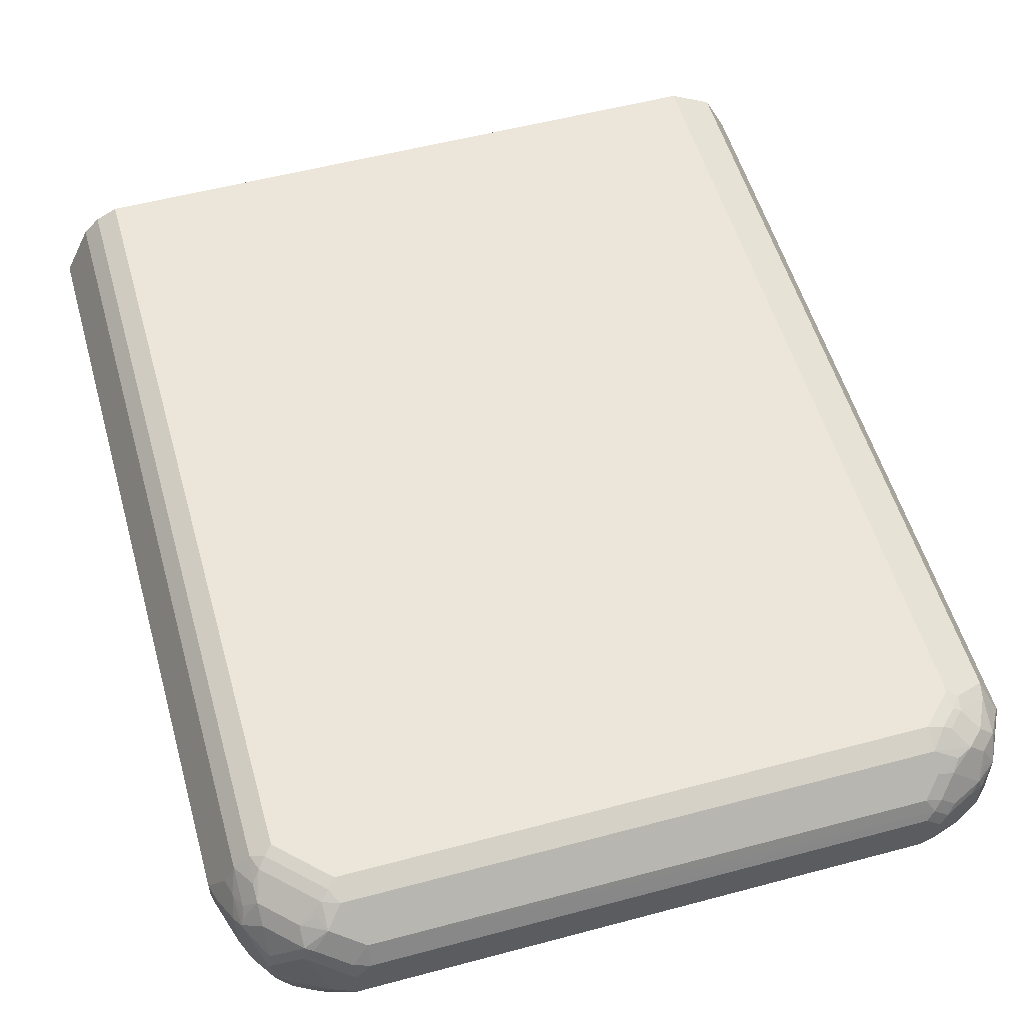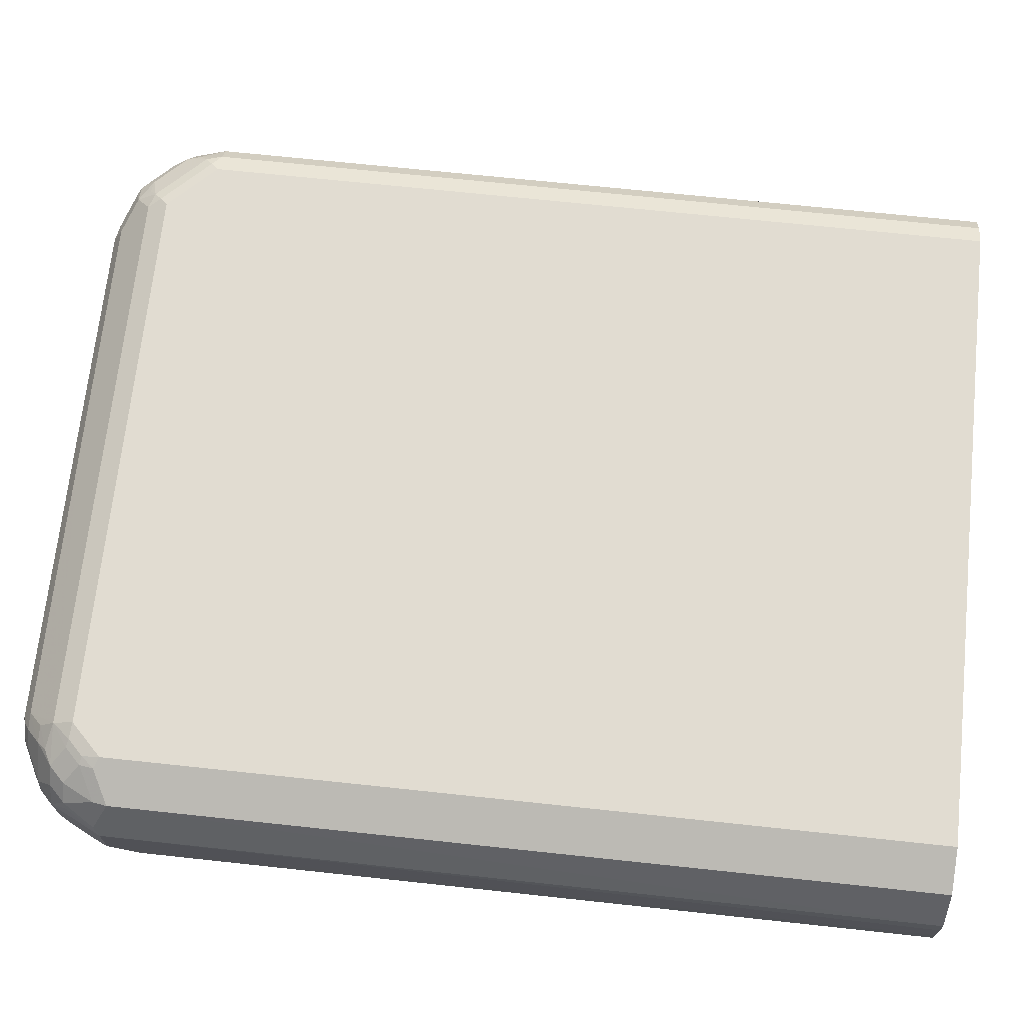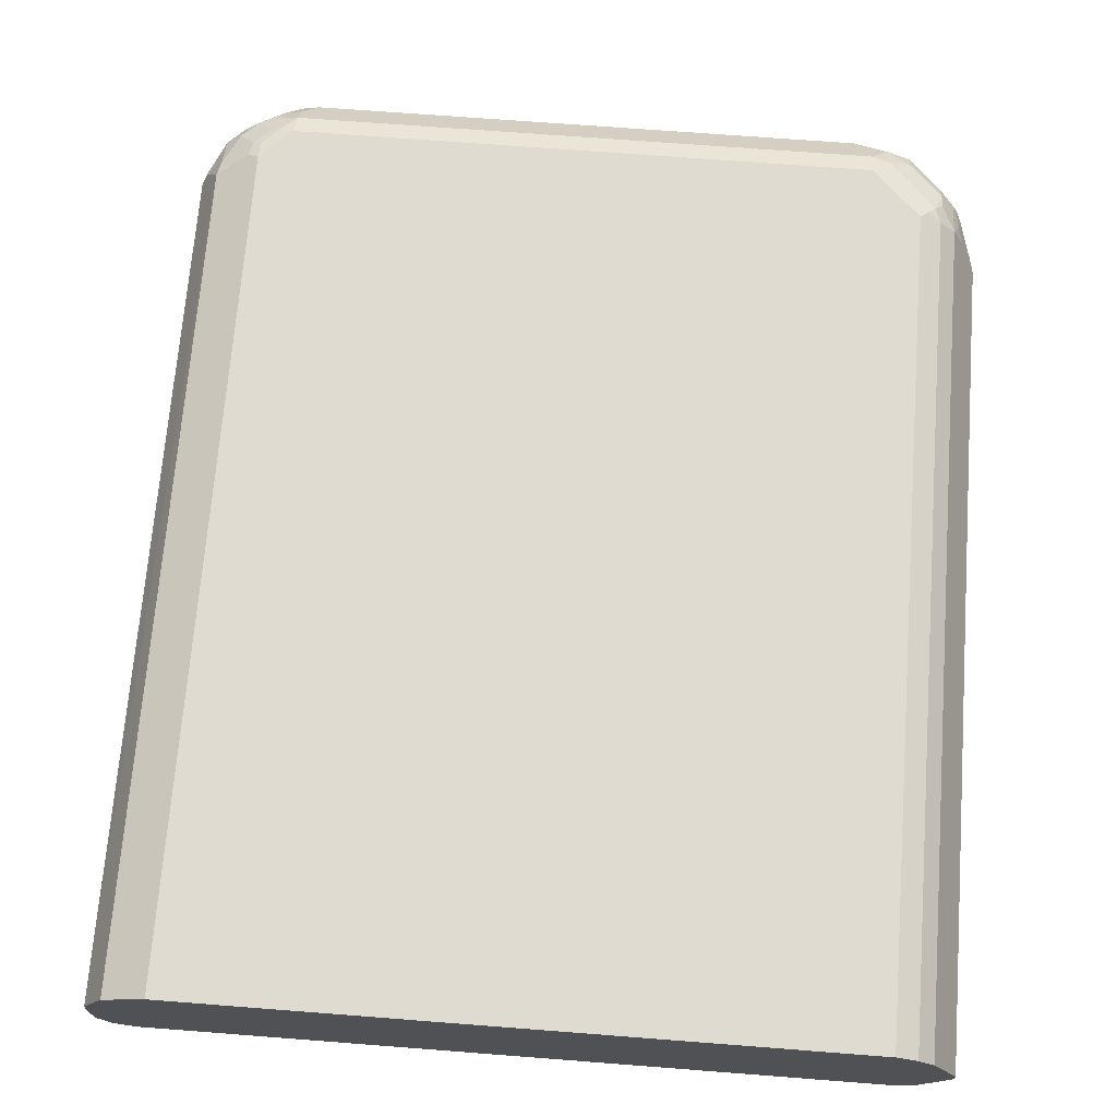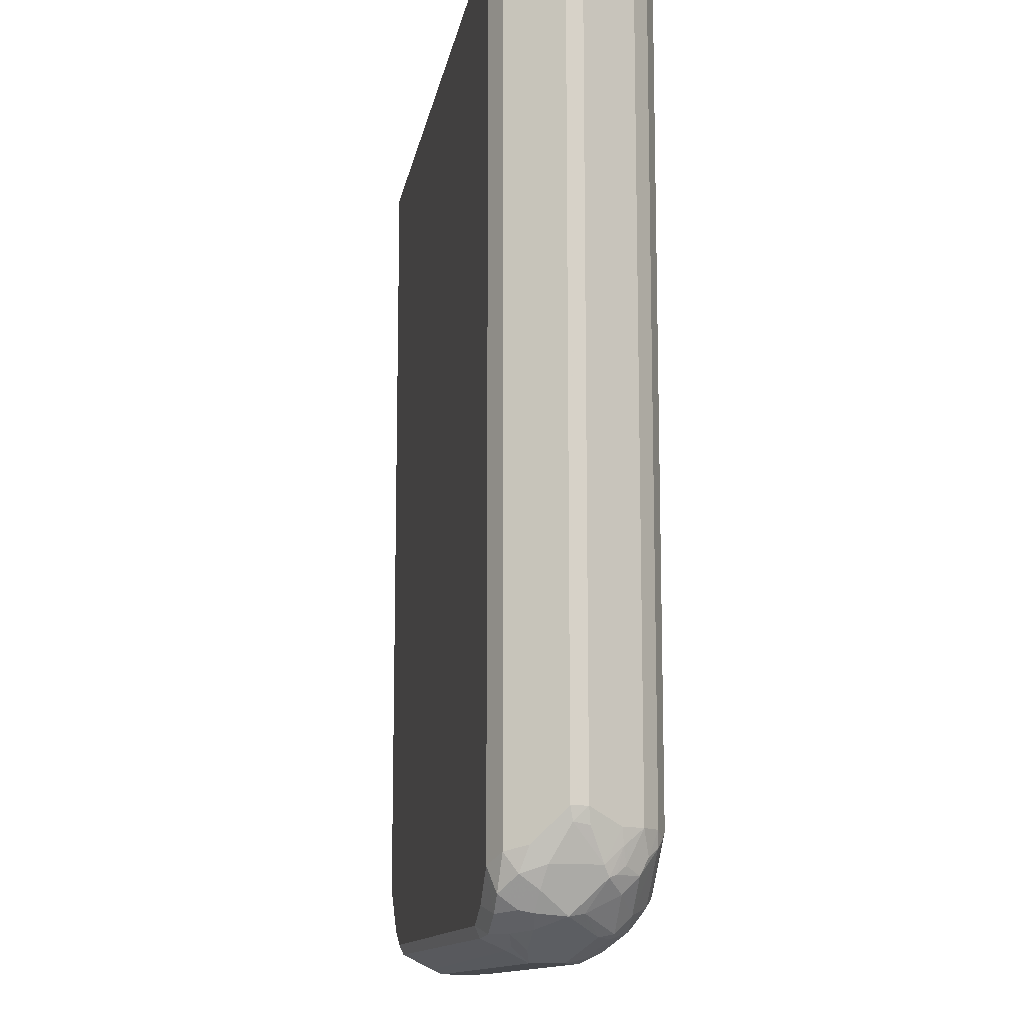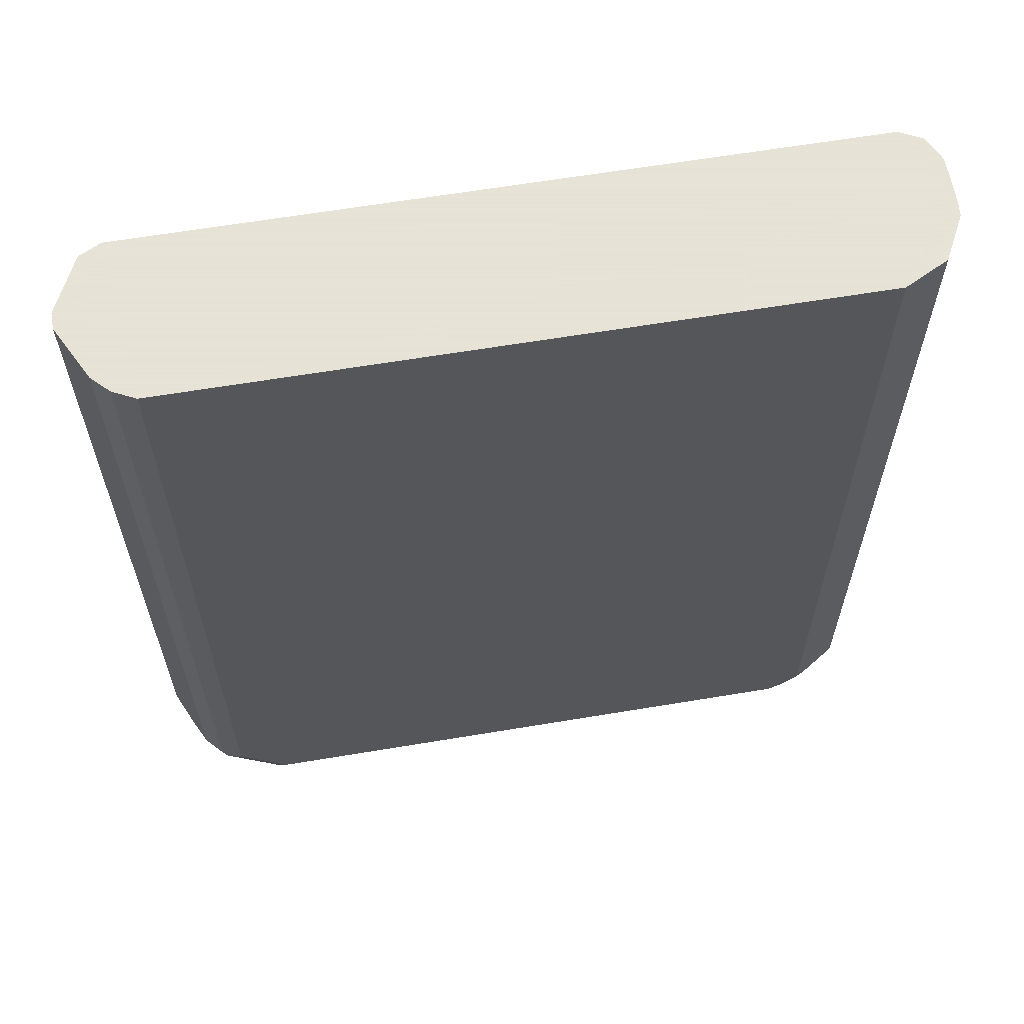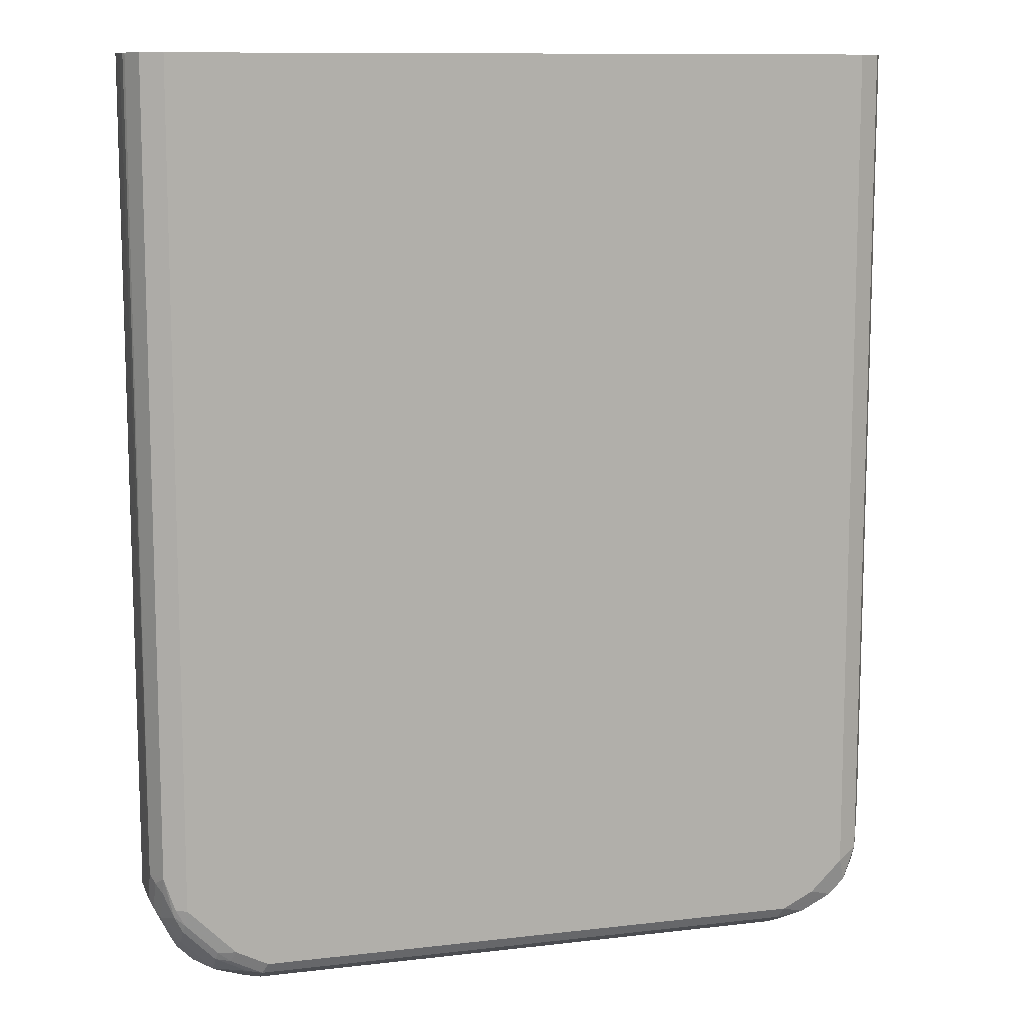
<metadata>
{"format":"obj","ext":"obj","renderer":"f3d","projection":"perspective","resolution":1024,"background":"white","views":[{"elev":54.5,"azim":-15.8,"up":"+Z"},{"elev":69.3,"azim":96.1,"up":"+Z"},{"elev":69.9,"azim":-175.6,"up":"+Z"},{"elev":-12.4,"azim":-99.5,"up":"+Y"},{"elev":62.8,"azim":-9.6,"up":"+Y"},{"elev":10.7,"azim":163.7,"up":"+Y"}]}
</metadata>
<code>
v -0.4502 -0.8672 -0.01325
v -0.4469 -0.8639 -0.04966
v -0.4237 -0.8805 -0.04635
v -0.4436 -0.8607 -0.06621
v -0.427 -0.8639 -0.08938
v -0.4469 -0.8441 -0.08938
v -0.4634 -0.8407 -0.04635
v -0.4767 -0.8143 -0.03973
v -0.4667 -0.8242 -0.06952
v -0.4767 -0.7944 -0.05959
v -0.4966 -0.7548 -0.01987
v -0.4634 -0.8011 -0.08607
v -0.4966 0.2433 -0.01987
v -0.4966 -0.7548 9.86e-06
v -0.4932 -0.7713 -0.01656
v -0.4767 -0.8143 0.01986
v -0.4916 -0.7746 0.002489
v -0.4767 -0.7746 0.03973
v -0.4634 -0.7746 0.06621
v -0.4717 -0.7944 0.04221
v -0.4634 -0.8143 0.04635
v -0.4667 -0.8242 0.03476
v -0.47 -0.8276 0.02649
v -0.4469 -0.8639 0.004968
v -0.4469 -0.8441 0.0447
v -0.4071 -0.8838 0.0447
v -0.4104 -0.8872 0.02649
v -0.384 -0.9004 -0.04635
v -0.3575 -0.9136 9.86e-06
v -0.3575 -0.9136 -0.03973
v -0.3807 -0.897 -0.0629
v -0.3641 -0.9004 -0.06621
v -0.3873 -0.8838 -0.08938
v -0.4071 -0.8838 -0.06952
v -0.3575 -0.8739 -0.0993
v -0.3509 -0.8872 -0.09269
v 0.3443 -0.8872 -0.09269
v 0.3443 -0.907 -0.05297
v 0.3376 -0.9136 -0.03973
v 0.36 -0.9087 -0.03973
v 0.3625 -0.9037 -0.04966
v 0.3997 -0.8887 -0.05958
v 0.4022 -0.8838 -0.06951
v 0.384 -0.8872 -0.07283
v 0.3625 -0.8838 -0.08937
v 0.4022 -0.8639 -0.08937
v 0.384 -0.8672 -0.09269
v 0.3997 -0.854 -0.09434
v 0.4394 -0.8143 -0.09434
v 0.3774 -0.854 -0.09931
v 0.3376 -0.8739 -0.09931
v 0.4369 -0.7944 -0.09931
v 0.4502 -0.7944 -0.09269
v 0.4519 -0.8044 -0.08937
v 0.4419 -0.8242 -0.08937
v 0.4419 -0.8441 -0.06951
v 0.4643 -0.8143 -0.05958
v 0.4643 -0.7746 -0.07944
v 0.4717 -0.8044 -0.04966
v 0.4717 -0.7646 -0.06951
v 0.4634 -0.7548 -0.08607
v 0.4634 0.2433 -0.08607
v 0.4369 0.2433 -0.09931
v -0.437 0.2433 -0.0993
v -0.437 -0.8143 -0.0993
v -0.3972 -0.854 -0.0993
v -0.4634 0.2433 -0.08607
v -0.4966 0.2433 9.86e-06
v -0.4634 0.2433 0.06621
v -0.4171 0.2433 0.09931
v -0.4436 0.2433 0.08606
v -0.427 -0.7845 0.09434
v -0.4171 -0.7746 0.09931
v -0.3575 -0.8342 0.09931
v -0.3674 -0.8441 0.09434
v -0.001263 -0.8342 0.09931
v 0.3575 -0.8342 0.09931
v 0.3575 -0.8607 0.08607
v -0.3575 -0.8607 0.08606
v -0.3774 -0.854 0.08689
v -0.437 -0.7944 0.08689
v -0.4071 -0.8639 0.06455
v -0.3873 -0.8639 0.07448
v -0.3774 -0.8805 0.06621
v -0.4469 -0.8242 0.06455
v -0.4469 -0.8044 0.07448
v -0.4436 -0.7746 0.08606
v -0.3972 -0.8887 0.04221
v -0.3575 -0.9087 0.02235
v -0.3376 -0.9136 0.01986
v 0.3376 -0.9136 0.01987
v 0.3475 -0.9087 0.0298
v 0.3575 -0.9136 6.45e-06
v 0.3674 -0.9087 0.009932
v 0.3575 -0.9012 0.03973
v 0.3376 -0.9004 0.04635
v 0.3774 -0.8814 0.05958
v 0.4171 -0.8814 0.01987
v 0.3774 -0.9012 0.01987
v 0.4071 -0.8887 0.009932
v 0.4237 -0.8805 6.45e-06
v 0.4105 -0.8872 -0.03973
v 0.3575 -0.9136 -0.01987
v 0.3972 -0.8937 -0.03973
v 0.4237 -0.8805 -0.03973
v 0.4436 -0.8607 -0.03973
v 0.4436 -0.8607 0.01987
v 0.427 -0.8689 0.0298
v 0.427 -0.859 0.04965
v 0.4469 -0.8391 0.04965
v 0.427 -0.8391 0.06951
v 0.4071 -0.859 0.06951
v 0.3873 -0.8391 0.08938
v 0.3774 -0.8366 0.09434
v 0.3972 -0.8168 0.09434
v 0.3972 -0.7944 0.09931
v 0.4105 -0.8011 0.09268
v 0.4071 -0.8193 0.08938
v 0.4469 -0.7994 0.06951
v 0.4701 -0.8011 0.03311
v 0.4502 -0.7811 0.07282
v 0.4778 0.2433 0.01987
v 0.4767 -0.7944 0.01987
v 0.4519 -0.8366 0.03973
v 0.4519 -0.8441 -0.04966
v 0.4767 -0.7944 -0.03973
v 0.4767 -0.7548 -0.05958
v 0.4792 0.2433 -0.03213
v 0.4792 0.2433 -0.008328
v 0.4786 0.2433 -0.05451
v 0.4767 0.2433 -0.05958
v 0.3972 0.2433 0.09931
v 0.4792 0.2433 6.45e-06
v 0.4502 0.2433 0.07282
v 0.3873 -0.8689 0.06951
v 0.3575 -0.8805 0.06621
v -0.001263 -0.9004 0.04635
v -0.3376 -0.9004 0.04635
f 115 114 113
f 113 114 78
f 113 78 112
f 113 112 111
f 111 112 109
f 111 109 110
f 124 120 110
f 108 107 109
f 115 77 114
f 108 98 107
f 107 98 101
f 107 101 106
f 105 101 102
f 110 109 107
f 108 109 98
f 115 118 117
f 115 117 116
f 115 113 118
f 113 111 118
f 111 119 118
f 111 110 119
f 125 123 107
f 120 121 119
f 120 122 121
f 120 123 122
f 124 123 120
f 124 107 123
f 105 106 101
f 124 110 107
f 115 116 77
f 120 119 110
f 95 99 98
f 42 43 105
f 88 84 26
f 88 89 84
f 125 126 123
f 88 27 89
f 88 26 27
f 29 89 27
f 29 90 89
f 29 30 90
f 30 39 90
f 91 90 39
f 91 92 90
f 93 92 91
f 94 92 93
f 95 92 94
f 95 96 92
f 95 97 96
f 95 98 97
f 42 105 102
f 104 40 42
f 104 42 102
f 104 102 103
f 104 103 40
f 40 103 39
f 105 43 106
f 103 93 39
f 94 103 102
f 94 102 101
f 94 101 100
f 94 100 98
f 94 98 99
f 95 94 99
f 94 93 103
f 125 59 126
f 73 116 70
f 56 57 125
f 74 76 73
f 68 70 64
f 67 68 64
f 67 64 65
f 114 77 78
f 135 112 78
f 135 97 112
f 136 97 135
f 136 96 97
f 136 78 96
f 136 135 78
f 96 78 137
f 96 137 92
f 138 92 137
f 77 116 76
f 138 90 92
f 138 84 89
f 138 79 84
f 138 78 79
f 138 137 78
f 80 84 79
f 97 109 112
f 97 98 109
f 100 101 98
f 93 91 39
f 12 6 9
f 12 9 10
f 7 9 6
f 85 23 25
f 35 51 36
f 138 89 90
f 76 116 73
f 132 70 116
f 117 132 116
f 56 125 106
f 43 56 106
f 43 46 56
f 125 107 106
f 126 59 127
f 128 126 127
f 128 129 126
f 128 130 129
f 128 127 130
f 130 127 131
f 130 131 129
f 131 63 129
f 62 63 131
f 62 131 127
f 61 62 127
f 60 61 127
f 60 127 59
f 117 134 132
f 118 119 121
f 117 118 121
f 117 121 134
f 134 121 122
f 134 122 132
f 125 57 59
f 126 129 123
f 133 123 129
f 133 129 122
f 122 129 132
f 132 129 70
f 70 129 64
f 63 64 129
f 133 122 123
f 85 22 23
f 44 37 45
f 19 69 14
f 24 1 27
f 28 27 1
f 28 29 27
f 28 30 29
f 31 30 28
f 31 32 30
f 31 33 32
f 31 34 33
f 31 28 34
f 28 3 34
f 28 1 3
f 34 3 5
f 33 34 5
f 33 5 35
f 24 27 26
f 33 35 36
f 32 36 37
f 38 32 37
f 38 30 32
f 38 39 30
f 38 40 39
f 41 40 38
f 41 42 40
f 41 43 42
f 41 44 43
f 41 38 44
f 44 38 37
f 44 45 43
f 45 46 43
f 45 37 46
f 32 33 36
f 47 46 37
f 24 26 25
f 24 23 1
f 37 36 51
f 2 3 1
f 4 3 2
f 4 5 3
f 4 6 5
f 4 7 6
f 4 2 7
f 2 1 7
f 8 7 1
f 8 9 7
f 8 10 9
f 11 10 8
f 11 12 10
f 11 13 12
f 24 25 23
f 11 14 13
f 11 8 15
f 15 8 16
f 17 15 16
f 17 14 15
f 17 16 14
f 18 14 16
f 18 19 14
f 20 19 18
f 20 21 19
f 20 22 21
f 20 23 22
f 20 16 23
f 20 18 16
f 23 16 1
f 11 15 14
f 48 46 47
f 48 49 46
f 48 50 49
f 69 70 68
f 71 70 69
f 72 70 71
f 72 73 70
f 72 74 73
f 75 74 72
f 75 76 74
f 75 77 76
f 75 78 77
f 75 79 78
f 75 80 79
f 75 72 80
f 80 72 81
f 82 80 81
f 69 68 14
f 83 80 82
f 83 82 84
f 82 26 84
f 82 25 26
f 82 85 25
f 82 81 85
f 86 85 81
f 86 21 85
f 86 19 21
f 87 19 86
f 87 71 19
f 87 72 71
f 87 81 72
f 87 86 81
f 71 69 19
f 83 84 80
f 13 14 68
f 13 68 67
f 12 13 67
f 48 47 50
f 50 47 37
f 50 37 51
f 50 51 52
f 49 50 52
f 49 52 53
f 49 53 54
f 49 54 55
f 49 55 46
f 55 56 46
f 55 57 56
f 54 57 55
f 58 57 54
f 58 59 57
f 58 60 59
f 58 61 60
f 58 54 61
f 12 67 65
f 12 65 6
f 6 65 5
f 5 65 66
f 35 5 66
f 35 66 51
f 21 22 85
f 51 66 65
f 51 64 63
f 52 51 63
f 53 52 63
f 53 63 62
f 53 62 61
f 54 53 61
f 51 65 64
f 8 1 16

</code>
